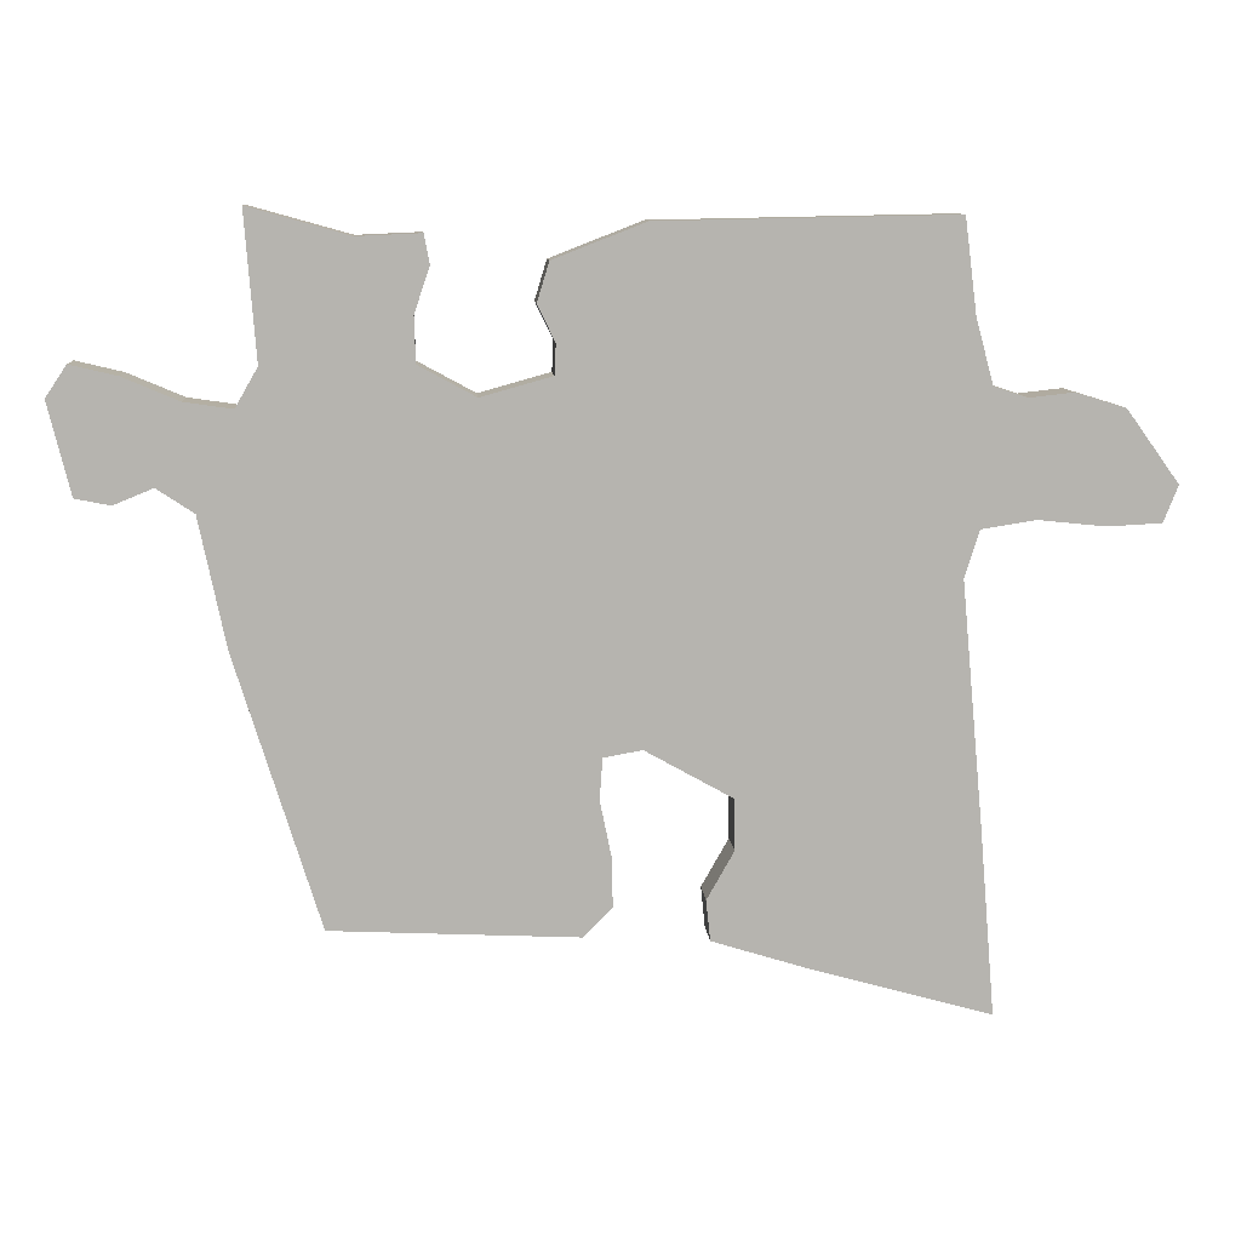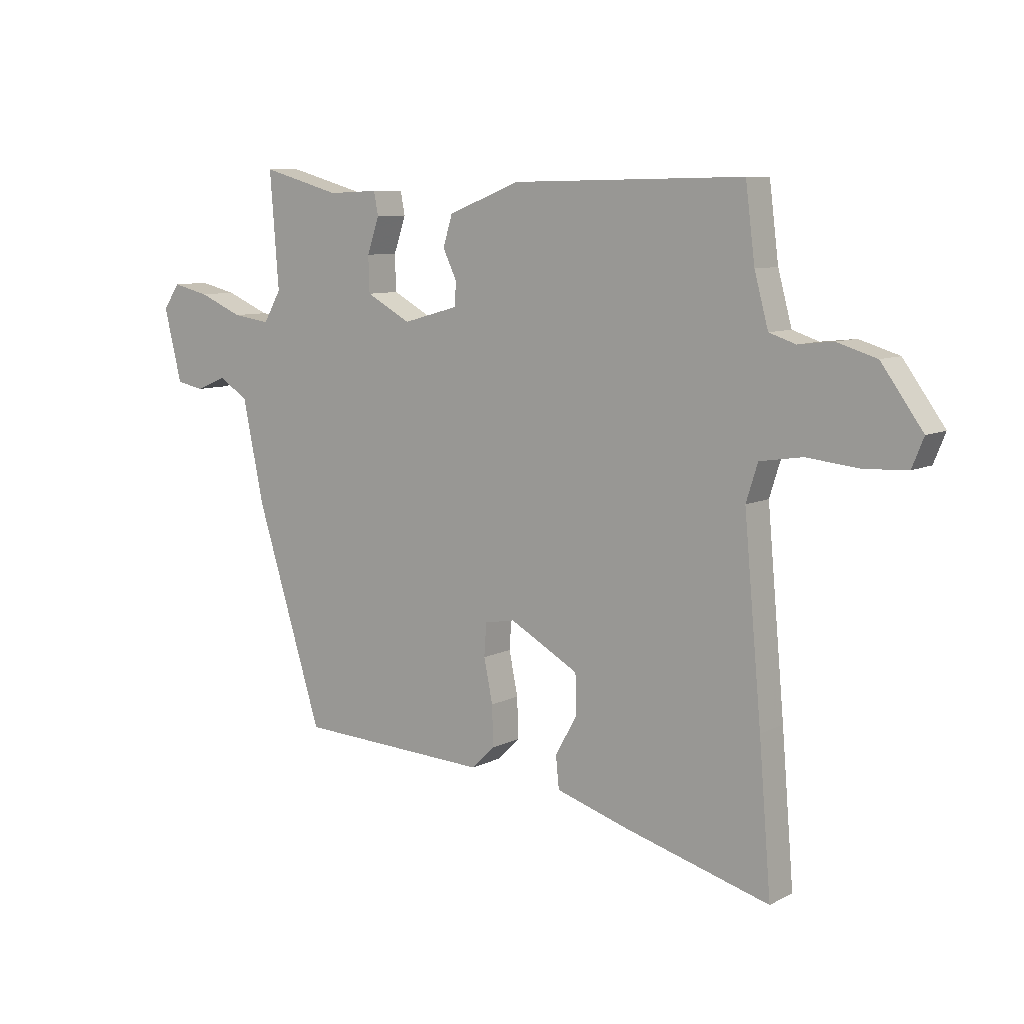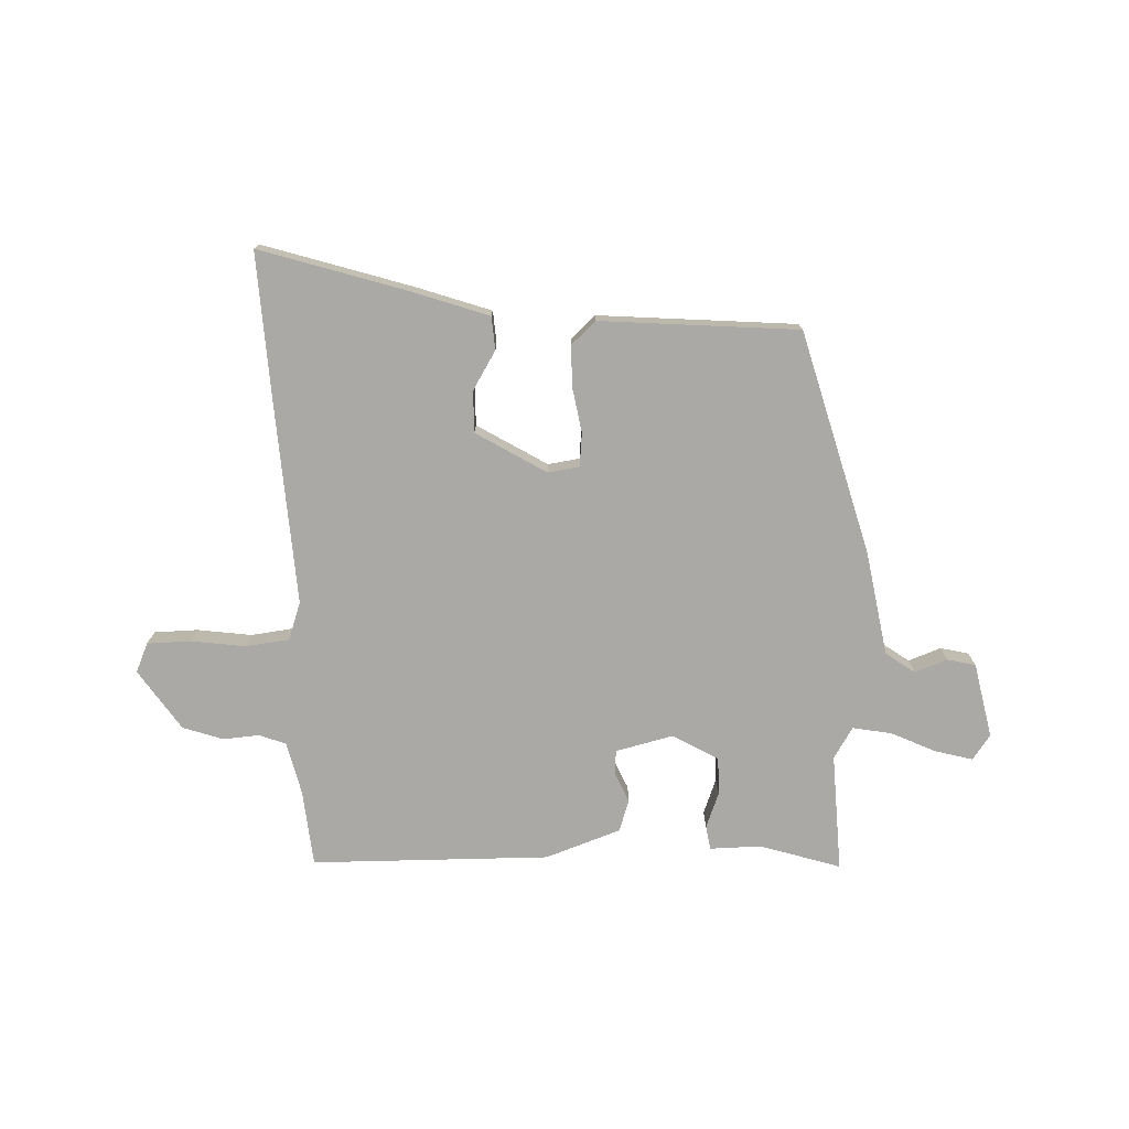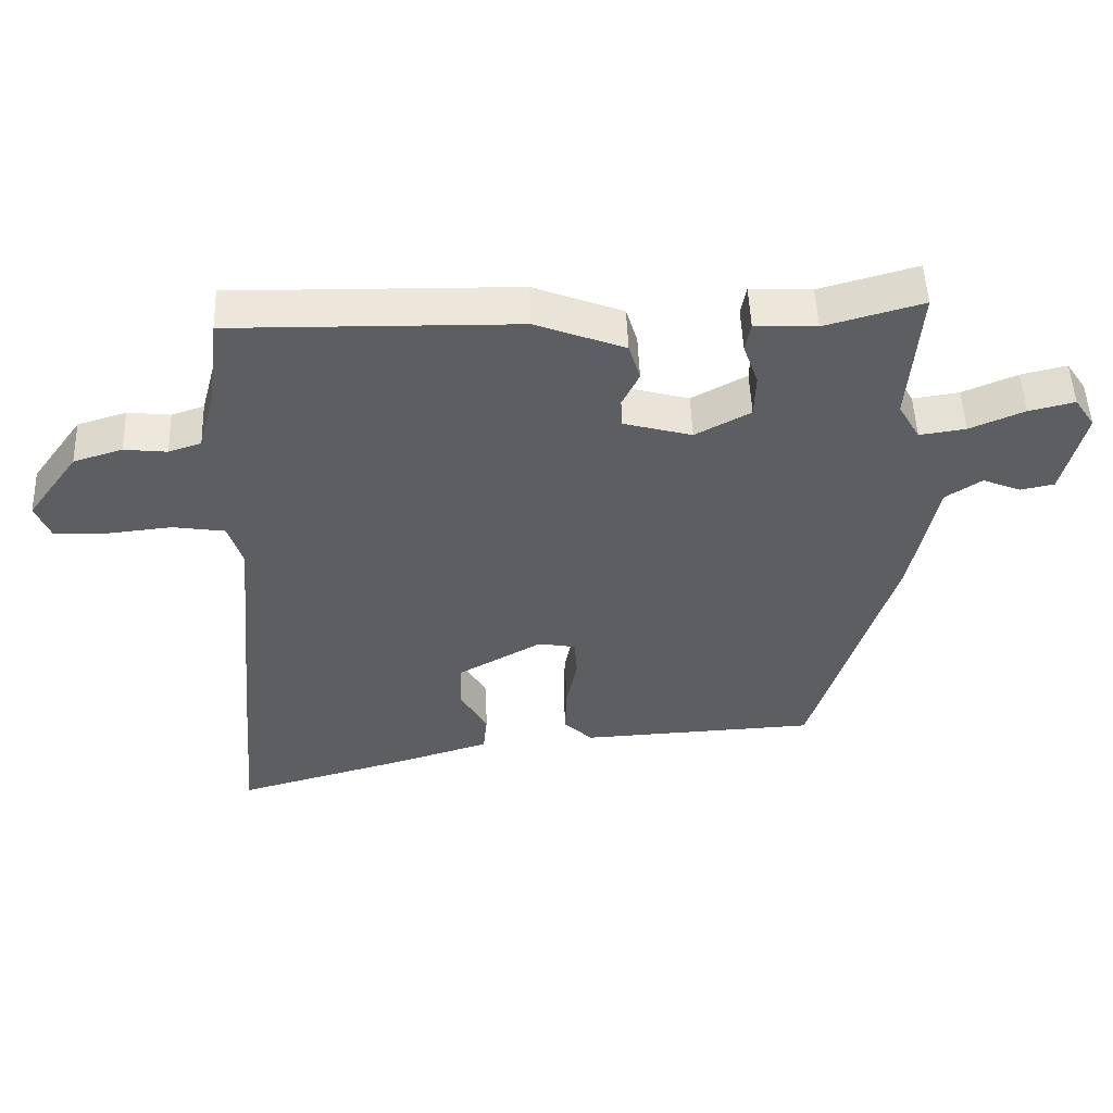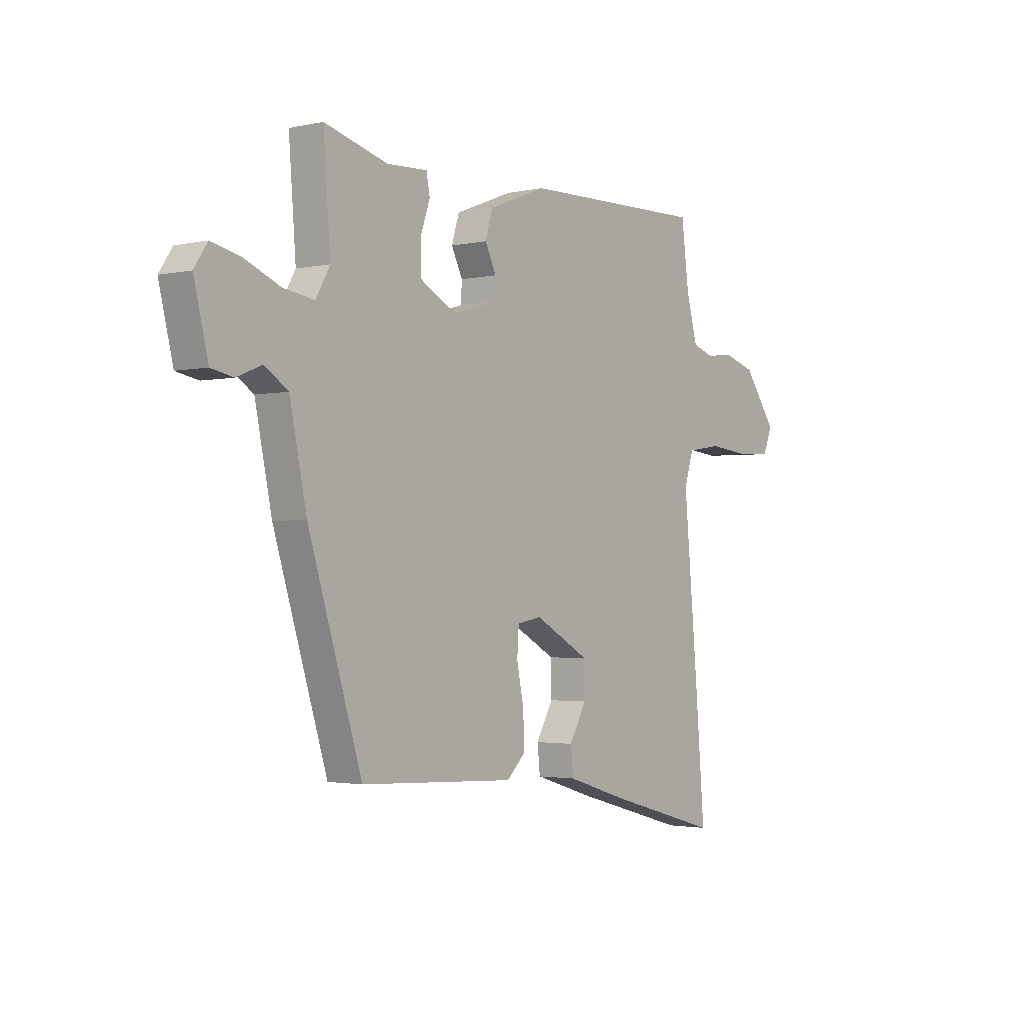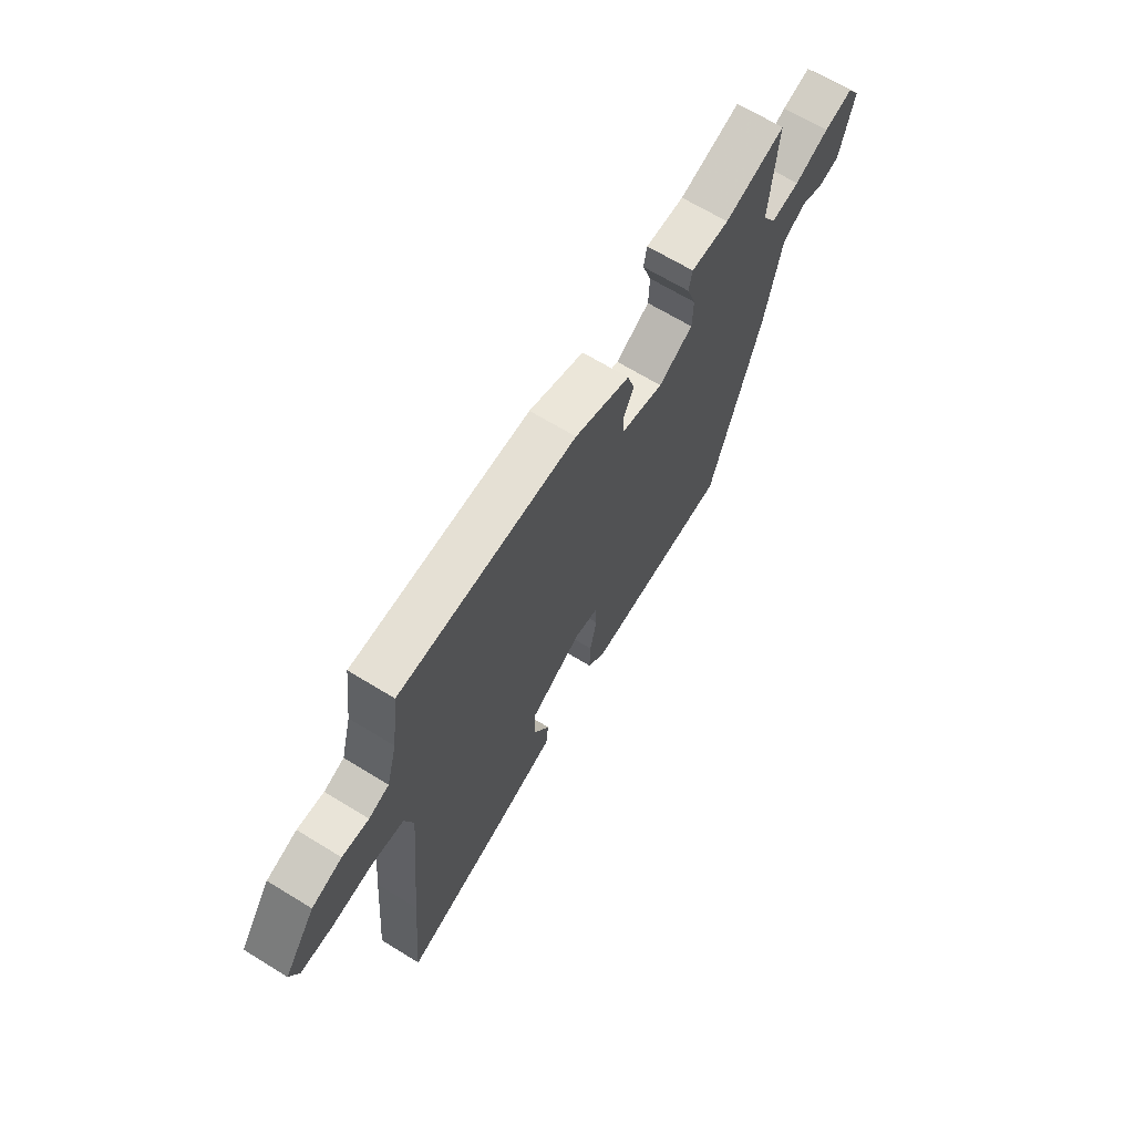
<metadata>
{"format":"obj","ext":"obj","renderer":"f3d","projection":"perspective","resolution":1024,"background":"white","views":[{"elev":9.7,"azim":-4.3,"up":"+Z"},{"elev":8.6,"azim":36.6,"up":"+Z"},{"elev":-75.5,"azim":-179.7,"up":"+Y"},{"elev":51.1,"azim":177.9,"up":"+Z"},{"elev":-2.1,"azim":-52.0,"up":"+Z"},{"elev":66.9,"azim":121.6,"up":"+Z"}]}
</metadata>
<code>
v -0.413 0.07 -0.469
v -0.534 0.07 -0.08
v -0.572 0.07 0.103
v -0.625 0.07 0.138
v -0.681 0.07 0.115
v -0.731 0.07 0.125
v -0.763 0.07 0.256
v -0.733 0.07 0.301
v -0.666 0.07 0.285
v -0.586 0.07 0.251
v -0.518 0.07 0.241
v -0.486 0.07 0.297
v -0.502 0.07 0.505
v -0.359 0.07 0.465
v -0.268 0.07 0.469
v -0.26 0.07 0.427
v -0.282 0.07 0.363
v -0.28 0.07 0.298
v -0.199 0.07 0.254
v -0.098 0.07 0.282
v -0.096 0.07 0.325
v -0.121 0.07 0.377
v -0.104 0.07 0.433
v 0.027 0.07 0.484
v 0.447 0.07 0.492
v 0.464 0.07 0.358
v 0.489 0.07 0.265
v 0.537 0.07 0.249
v 0.6 0.07 0.256
v 0.672 0.07 0.234
v 0.747 0.07 0.13
v 0.726 0.07 0.078
v 0.649 0.07 0.074
v 0.553 0.07 0.084
v 0.476 0.07 0.072
v 0.455 0.07 0.005
v 0.487 0.07 -0.344
v 0.509 0.07 -0.61
v 0.248 0.07 -0.537
v 0.113 0.07 -0.495
v 0.107 0.07 -0.437
v 0.146 0.07 -0.368
v 0.145 0.07 -0.295
v 0.02 0.07 -0.225
v -0.035 0.07 -0.235
v -0.039 0.07 -0.294
v -0.023 0.07 -0.372
v -0.021 0.07 -0.445
v -0.063 0.07 -0.486
v -0.413 0 -0.469
v -0.534 0 -0.08
v -0.572 0 0.103
v -0.625 0 0.138
v -0.681 0 0.115
v -0.731 0 0.125
v -0.763 0 0.256
v -0.733 0 0.301
v -0.666 0 0.285
v -0.586 0 0.251
v -0.518 0 0.241
v -0.486 0 0.297
v -0.502 0 0.505
v -0.359 0 0.465
v -0.268 0 0.469
v -0.26 0 0.427
v -0.282 0 0.363
v -0.28 0 0.298
v -0.199 0 0.254
v -0.098 0 0.282
v -0.096 0 0.325
v -0.121 0 0.377
v -0.104 0 0.433
v 0.027 0 0.484
v 0.447 0 0.492
v 0.464 0 0.358
v 0.489 0 0.265
v 0.537 0 0.249
v 0.6 0 0.256
v 0.672 0 0.234
v 0.747 0 0.13
v 0.726 0 0.078
v 0.649 0 0.074
v 0.553 0 0.084
v 0.476 0 0.072
v 0.455 0 0.005
v 0.487 0 -0.344
v 0.509 0 -0.61
v 0.248 0 -0.537
v 0.113 0 -0.495
v 0.107 0 -0.437
v 0.146 0 -0.368
v 0.145 0 -0.295
v 0.02 0 -0.225
v -0.035 0 -0.235
v -0.039 0 -0.294
v -0.023 0 -0.372
v -0.021 0 -0.445
v -0.063 0 -0.486
f 46 47 48 49
f 45 46 49 1
f 39 40 41 42
f 39 42 43
f 36 37 38 39
f 35 36 39 43
f 31 32 33 34
f 31 34 35
f 28 29 30 31
f 27 28 31 35
f 26 27 35 43
f 21 22 23 24
f 20 21 24 25
f 14 15 16 17
f 12 13 14 17
f 11 12 17 18
f 7 8 9 10
f 7 10 11
f 4 5 6 7
f 3 4 7 11
f 45 1 2 3
f 44 45 3 11
f 20 25 26 43
f 19 20 43 44
f 11 18 19 44
f 98 97 96 95
f 50 98 95 94
f 91 90 89 88
f 92 91 88
f 88 87 86 85
f 92 88 85 84
f 83 82 81 80
f 84 83 80
f 80 79 78 77
f 84 80 77 76
f 92 84 76 75
f 73 72 71 70
f 74 73 70 69
f 66 65 64 63
f 66 63 62 61
f 67 66 61 60
f 59 58 57 56
f 60 59 56
f 56 55 54 53
f 60 56 53 52
f 52 51 50 94
f 60 52 94 93
f 92 75 74 69
f 93 92 69 68
f 93 68 67 60
f 1 50 51 2
f 2 51 52 3
f 3 52 53 4
f 4 53 54 5
f 5 54 55 6
f 6 55 56 7
f 7 56 57 8
f 8 57 58 9
f 9 58 59 10
f 10 59 60 11
f 11 60 61 12
f 12 61 62 13
f 13 62 63 14
f 14 63 64 15
f 15 64 65 16
f 16 65 66 17
f 17 66 67 18
f 18 67 68 19
f 19 68 69 20
f 20 69 70 21
f 21 70 71 22
f 22 71 72 23
f 23 72 73 24
f 24 73 74 25
f 25 74 75 26
f 26 75 76 27
f 27 76 77 28
f 28 77 78 29
f 29 78 79 30
f 30 79 80 31
f 31 80 81 32
f 32 81 82 33
f 33 82 83 34
f 34 83 84 35
f 35 84 85 36
f 36 85 86 37
f 37 86 87 38
f 38 87 88 39
f 39 88 89 40
f 40 89 90 41
f 41 90 91 42
f 42 91 92 43
f 43 92 93 44
f 44 93 94 45
f 45 94 95 46
f 46 95 96 47
f 47 96 97 48
f 48 97 98 49
f 49 98 50 1

</code>
